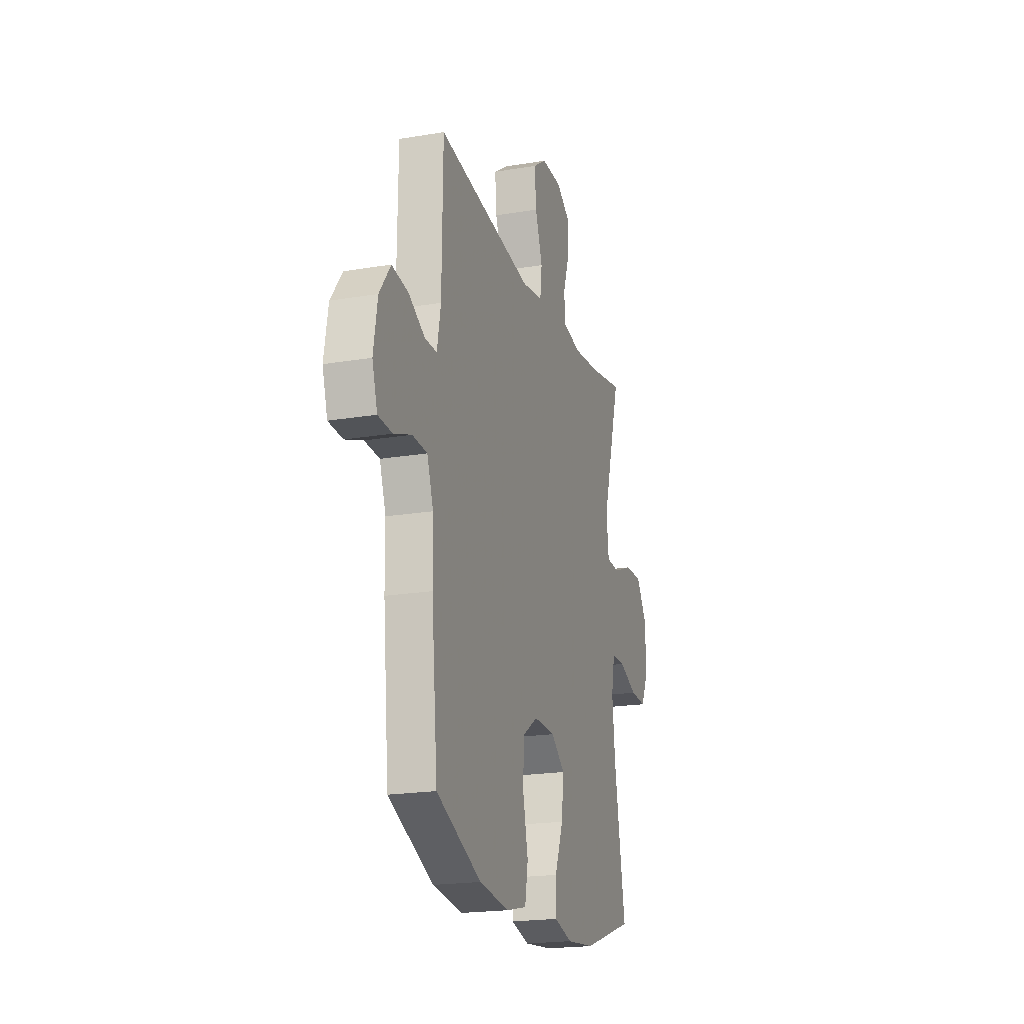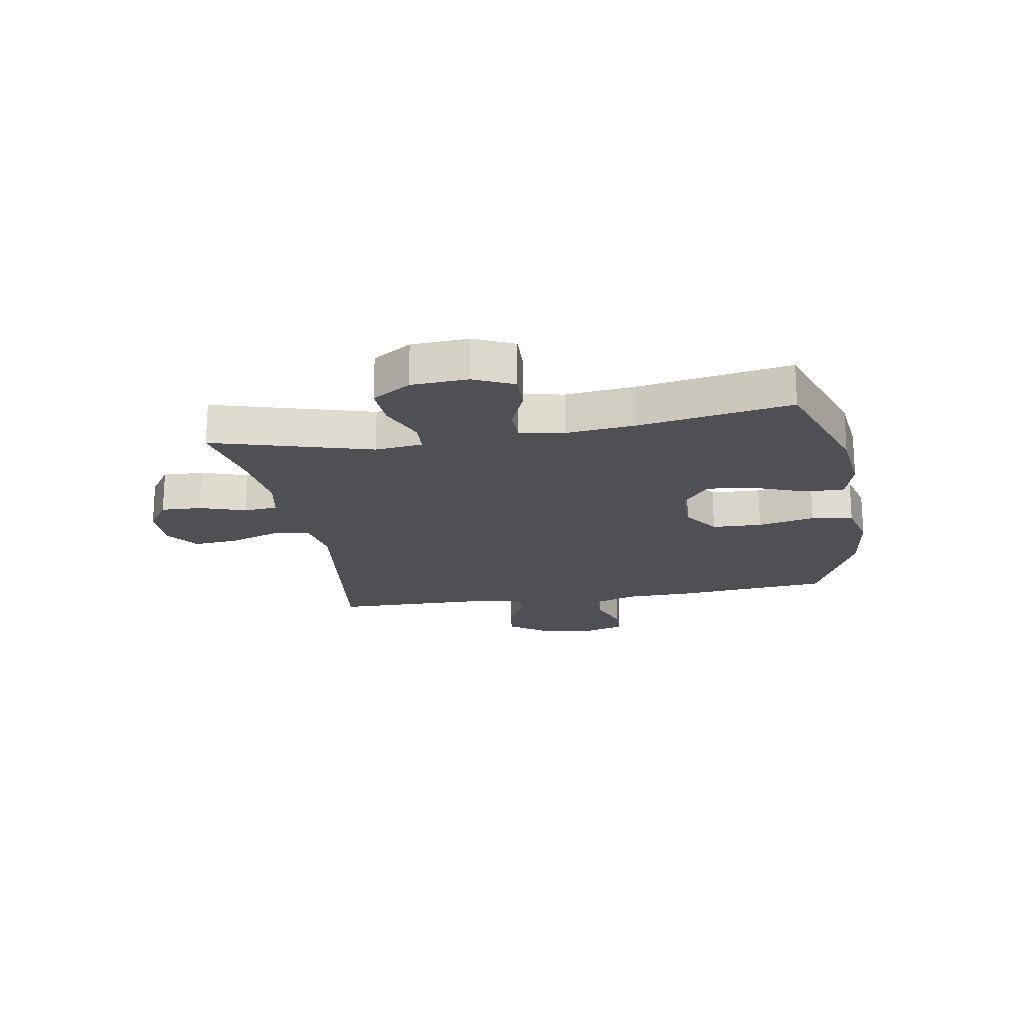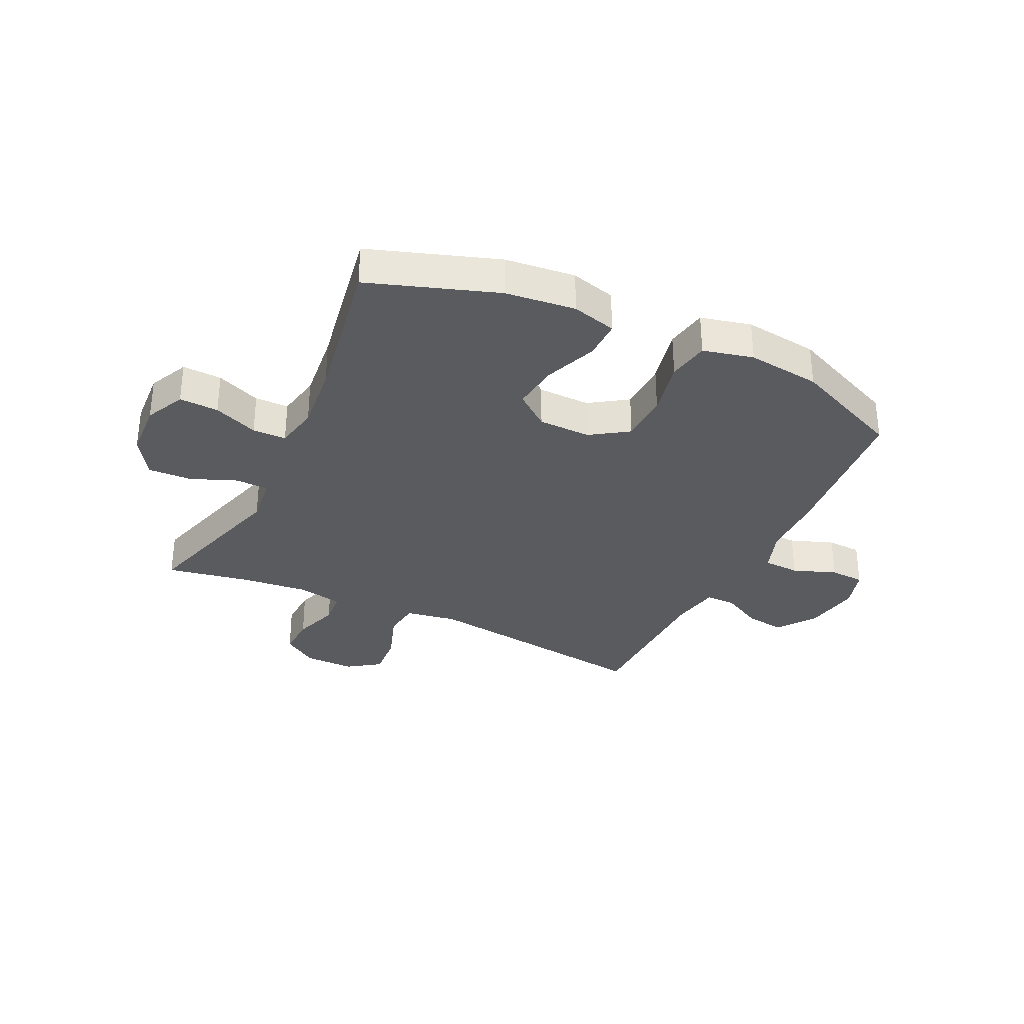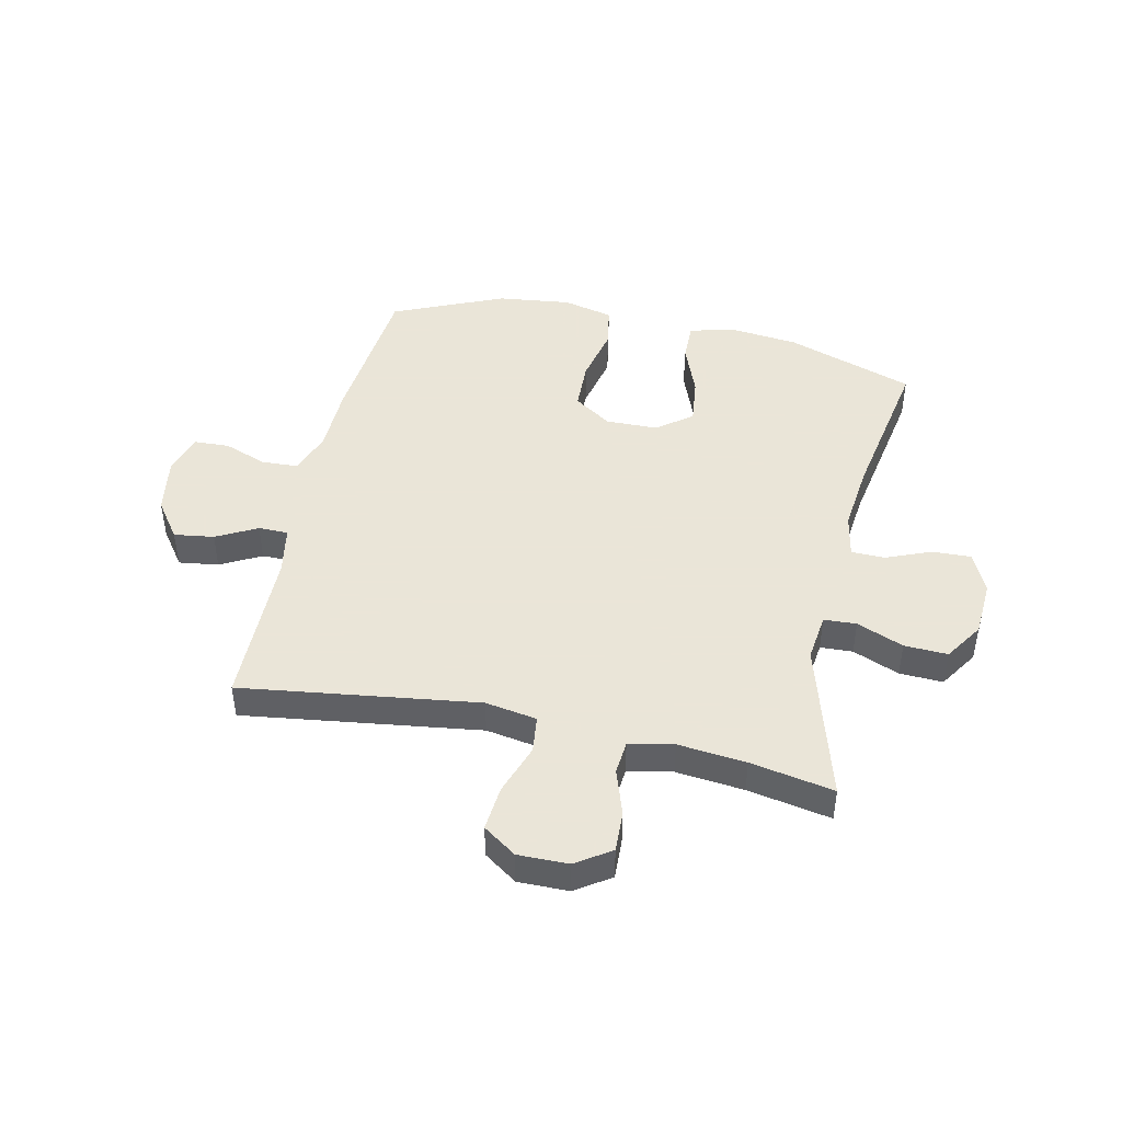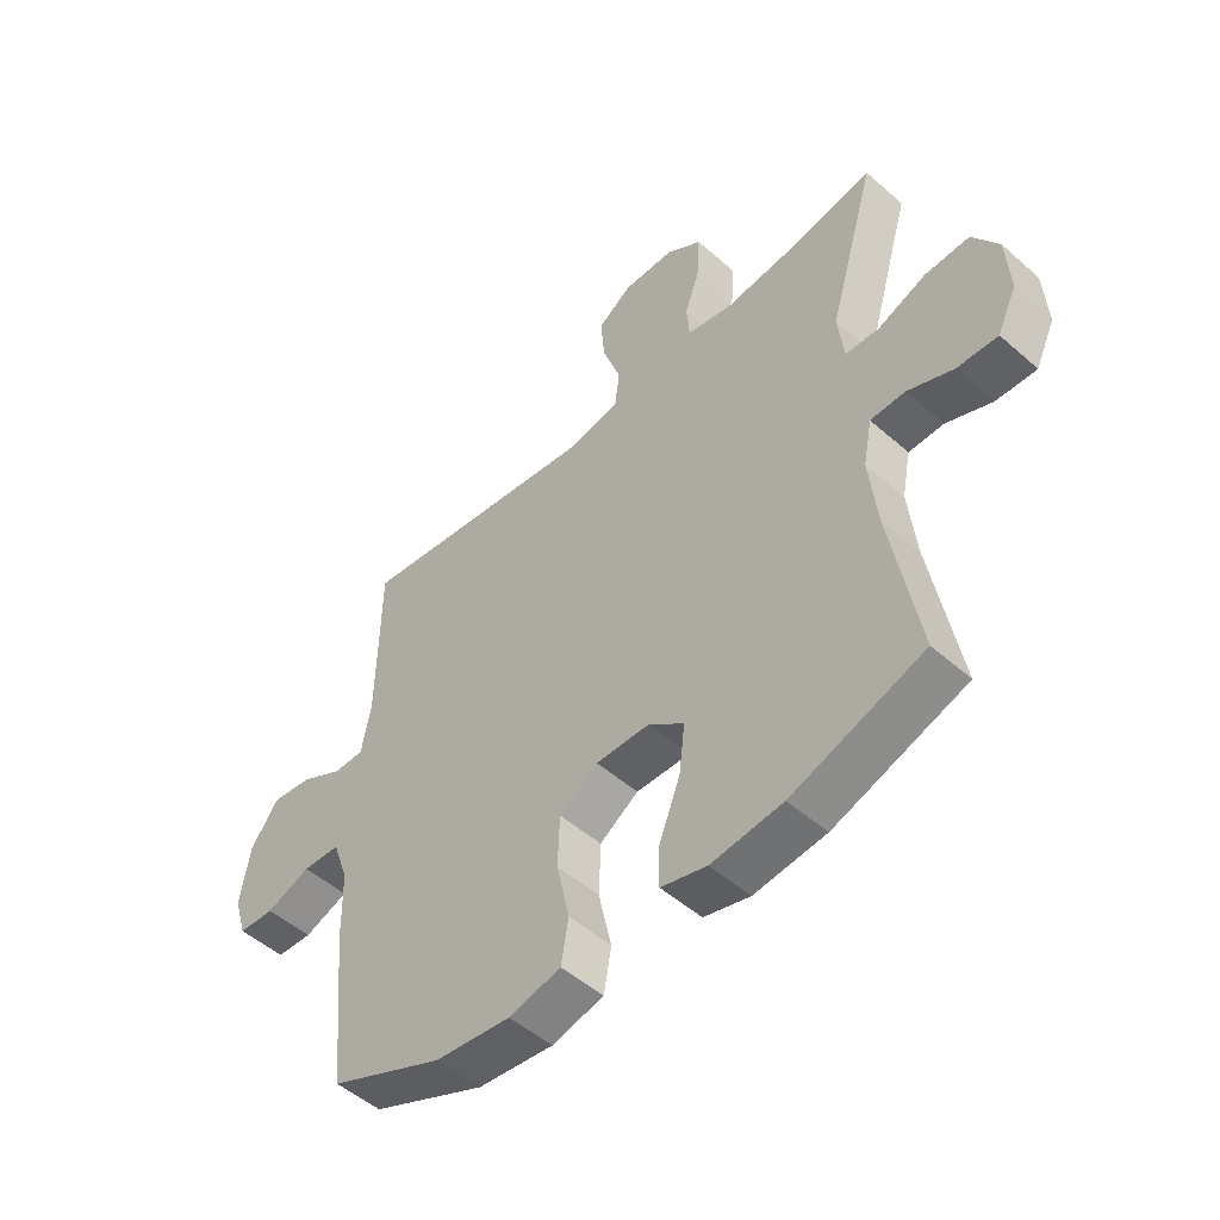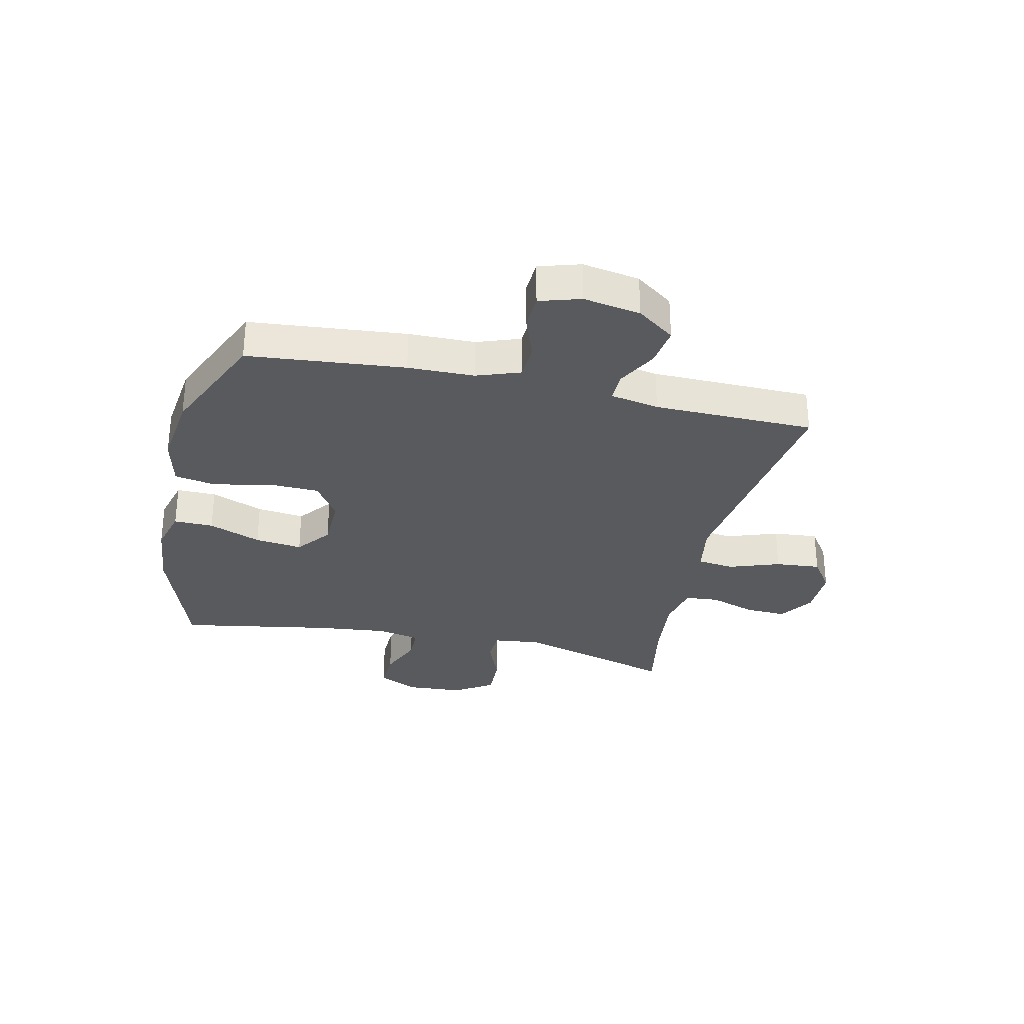
<metadata>
{"format":"obj","ext":"obj","renderer":"f3d","projection":"perspective","resolution":1024,"background":"white","views":[{"elev":-20.3,"azim":-72.9,"up":"+Z"},{"elev":-19.2,"azim":99.9,"up":"+Y"},{"elev":-32.4,"azim":154.5,"up":"+Y"},{"elev":45.5,"azim":12.5,"up":"+Y"},{"elev":-50.5,"azim":46.1,"up":"+Z"},{"elev":-30.7,"azim":-102.7,"up":"+Y"}]}
</metadata>
<code>
v 0.5 0.07 0.5
v 0.419 0.07 0.222
v 0.429 0.07 0.138
v 0.486 0.07 0.135
v 0.568 0.07 0.168
v 0.644 0.07 0.171
v 0.688 0.07 0.103
v 0.694 0.07 0.003
v 0.661 0.07 -0.067
v 0.592 0.07 -0.064
v 0.514 0.07 -0.032
v 0.455 0.07 -0.033
v 0.44 0.07 -0.11
v 0.453 0.07 -0.231
v 0.5 0.07 -0.5
v 0.276 0.07 -0.576
v 0.154 0.07 -0.589
v 0.076 0.07 -0.568
v 0.077 0.07 -0.499
v 0.113 0.07 -0.407
v 0.123 0.07 -0.324
v 0.063 0.07 -0.277
v -0.029 0.07 -0.275
v -0.095 0.07 -0.319
v -0.098 0.07 -0.407
v -0.076 0.07 -0.507
v -0.089 0.07 -0.58
v -0.177 0.07 -0.601
v -0.306 0.07 -0.585
v -0.5 0.07 -0.5
v -0.526 0.07 -0.226
v -0.528 0.07 -0.11
v -0.555 0.07 -0.034
v -0.619 0.07 -0.031
v -0.695 0.07 -0.059
v -0.756 0.07 -0.056
v -0.778 0.07 0.016
v -0.761 0.07 0.116
v -0.713 0.07 0.182
v -0.643 0.07 0.172
v -0.572 0.07 0.134
v -0.52 0.07 0.134
v -0.504 0.07 0.219
v -0.5 0.07 0.5
v -0.221 0.07 0.461
v -0.085 0.07 0.442
v 0.005 0.07 0.457
v 0.013 0.07 0.522
v -0.018 0.07 0.611
v -0.025 0.07 0.69
v 0.033 0.07 0.73
v 0.121 0.07 0.729
v 0.182 0.07 0.688
v 0.179 0.07 0.616
v 0.152 0.07 0.536
v 0.157 0.07 0.477
v 0.235 0.07 0.461
v 0.354 0.07 0.473
v 0.5 0 0.5
v 0.419 0 0.222
v 0.429 0 0.138
v 0.486 0 0.135
v 0.568 0 0.168
v 0.644 0 0.171
v 0.688 0 0.103
v 0.694 0 0.003
v 0.661 0 -0.067
v 0.592 0 -0.064
v 0.514 0 -0.032
v 0.455 0 -0.033
v 0.44 0 -0.11
v 0.453 0 -0.231
v 0.5 0 -0.5
v 0.276 0 -0.576
v 0.154 0 -0.589
v 0.076 0 -0.568
v 0.077 0 -0.499
v 0.113 0 -0.407
v 0.123 0 -0.324
v 0.063 0 -0.277
v -0.029 0 -0.275
v -0.095 0 -0.319
v -0.098 0 -0.407
v -0.076 0 -0.507
v -0.089 0 -0.58
v -0.177 0 -0.601
v -0.306 0 -0.585
v -0.5 0 -0.5
v -0.526 0 -0.226
v -0.528 0 -0.11
v -0.555 0 -0.034
v -0.619 0 -0.031
v -0.695 0 -0.059
v -0.756 0 -0.056
v -0.778 0 0.016
v -0.761 0 0.116
v -0.713 0 0.182
v -0.643 0 0.172
v -0.572 0 0.134
v -0.52 0 0.134
v -0.504 0 0.219
v -0.5 0 0.5
v -0.221 0 0.461
v -0.085 0 0.442
v 0.005 0 0.457
v 0.013 0 0.522
v -0.018 0 0.611
v -0.025 0 0.69
v 0.033 0 0.73
v 0.121 0 0.729
v 0.182 0 0.688
v 0.179 0 0.616
v 0.152 0 0.536
v 0.157 0 0.477
v 0.235 0 0.461
v 0.354 0 0.473
f 52 53 54 55
f 52 55 56
f 51 52 56
f 48 49 50 51
f 48 51 56
f 47 48 56
f 46 47 56 57
f 43 44 45
f 42 43 45 46
f 38 39 40 41
f 38 41 42
f 37 38 42
f 34 35 36 37
f 33 34 37 42
f 32 33 42 46
f 25 26 27 28
f 24 25 28 29
f 17 18 19 20
f 17 20 21
f 14 15 16 17
f 13 14 17 21
f 12 13 21 22
f 8 9 10 11
f 8 11 12
f 7 8 12
f 4 5 6 7
f 3 4 7 12
f 58 1 2
f 57 58 2 3
f 24 29 30 31
f 23 24 31 32
f 23 32 46 57
f 22 23 57
f 3 12 22 57
f 113 112 111 110
f 114 113 110
f 114 110 109
f 109 108 107 106
f 114 109 106
f 114 106 105
f 115 114 105 104
f 103 102 101
f 104 103 101 100
f 99 98 97 96
f 100 99 96
f 100 96 95
f 95 94 93 92
f 100 95 92 91
f 104 100 91 90
f 86 85 84 83
f 87 86 83 82
f 78 77 76 75
f 79 78 75
f 75 74 73 72
f 79 75 72 71
f 80 79 71 70
f 69 68 67 66
f 70 69 66
f 70 66 65
f 65 64 63 62
f 70 65 62 61
f 60 59 116
f 61 60 116 115
f 89 88 87 82
f 90 89 82 81
f 115 104 90 81
f 115 81 80
f 115 80 70 61
f 1 59 60 2
f 2 60 61 3
f 3 61 62 4
f 4 62 63 5
f 5 63 64 6
f 6 64 65 7
f 7 65 66 8
f 8 66 67 9
f 9 67 68 10
f 10 68 69 11
f 11 69 70 12
f 12 70 71 13
f 13 71 72 14
f 14 72 73 15
f 15 73 74 16
f 16 74 75 17
f 17 75 76 18
f 18 76 77 19
f 19 77 78 20
f 20 78 79 21
f 21 79 80 22
f 22 80 81 23
f 23 81 82 24
f 24 82 83 25
f 25 83 84 26
f 26 84 85 27
f 27 85 86 28
f 28 86 87 29
f 29 87 88 30
f 30 88 89 31
f 31 89 90 32
f 32 90 91 33
f 33 91 92 34
f 34 92 93 35
f 35 93 94 36
f 36 94 95 37
f 37 95 96 38
f 38 96 97 39
f 39 97 98 40
f 40 98 99 41
f 41 99 100 42
f 42 100 101 43
f 43 101 102 44
f 44 102 103 45
f 45 103 104 46
f 46 104 105 47
f 47 105 106 48
f 48 106 107 49
f 49 107 108 50
f 50 108 109 51
f 51 109 110 52
f 52 110 111 53
f 53 111 112 54
f 54 112 113 55
f 55 113 114 56
f 56 114 115 57
f 57 115 116 58
f 58 116 59 1

</code>
